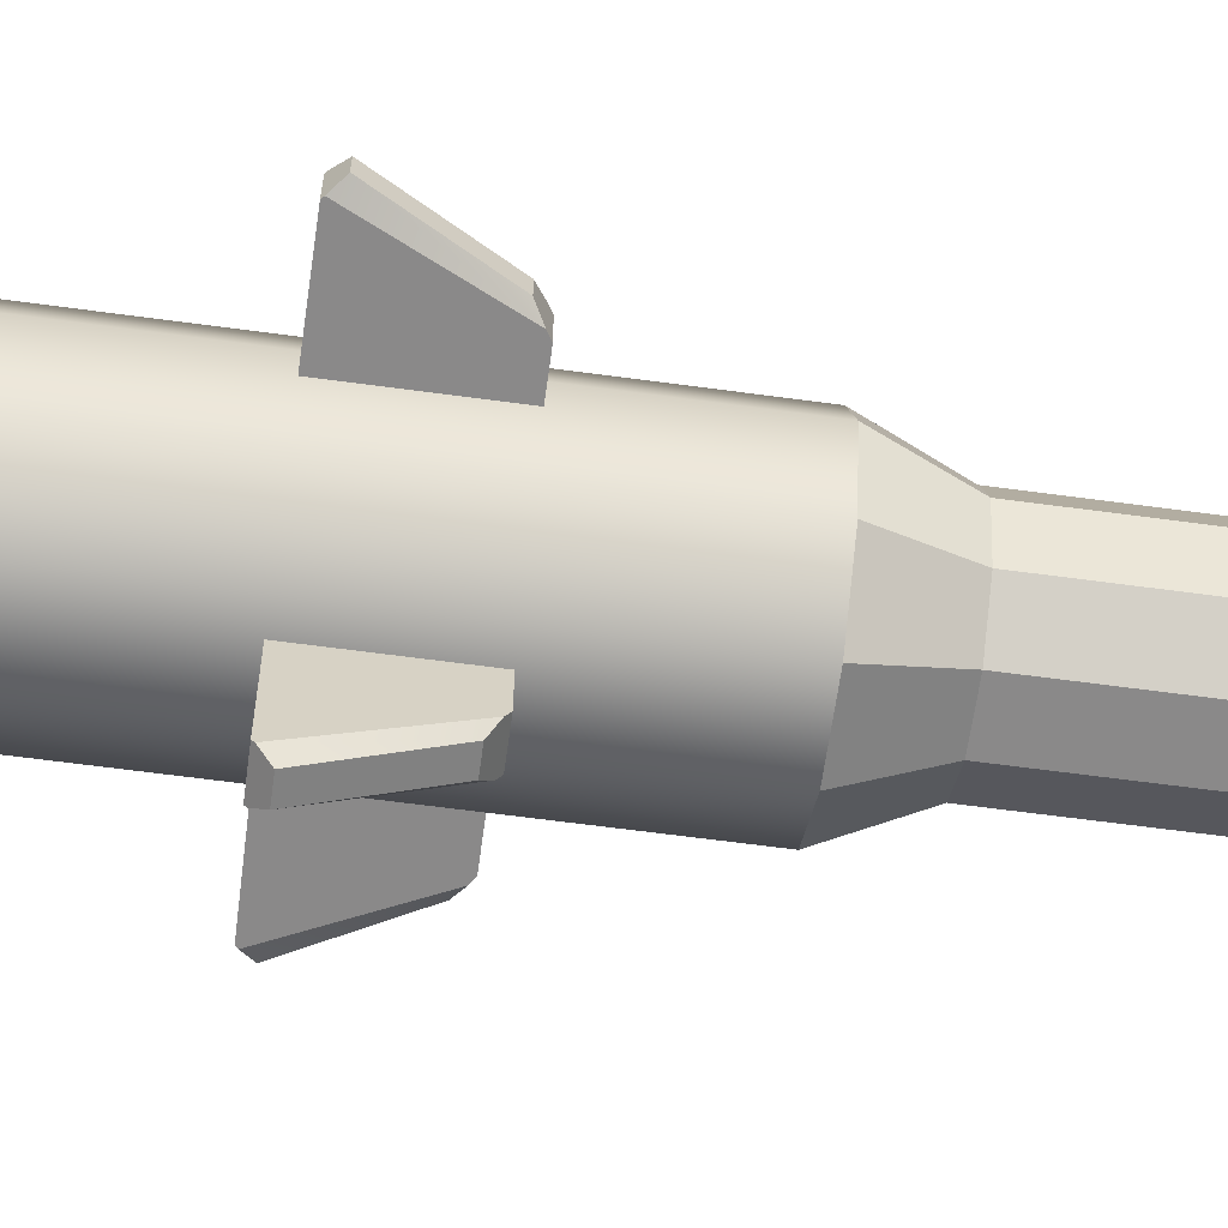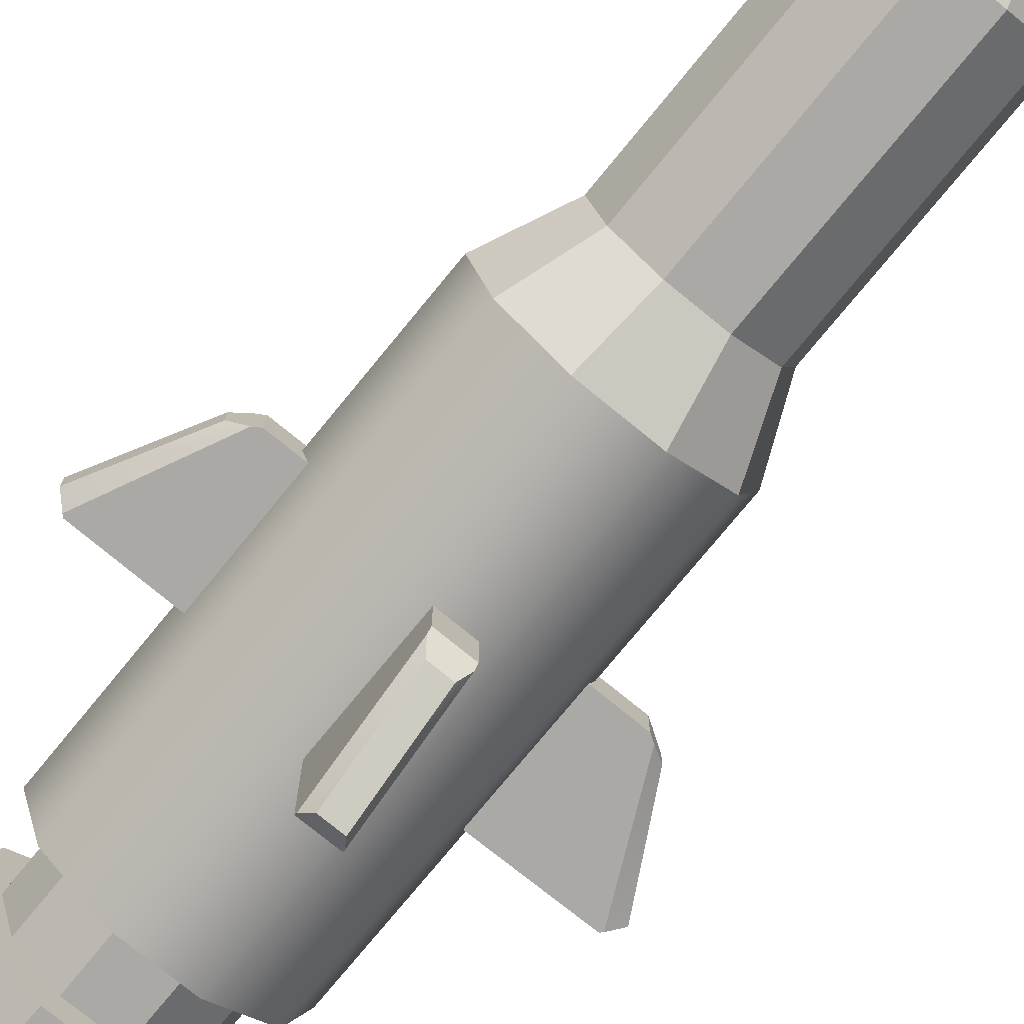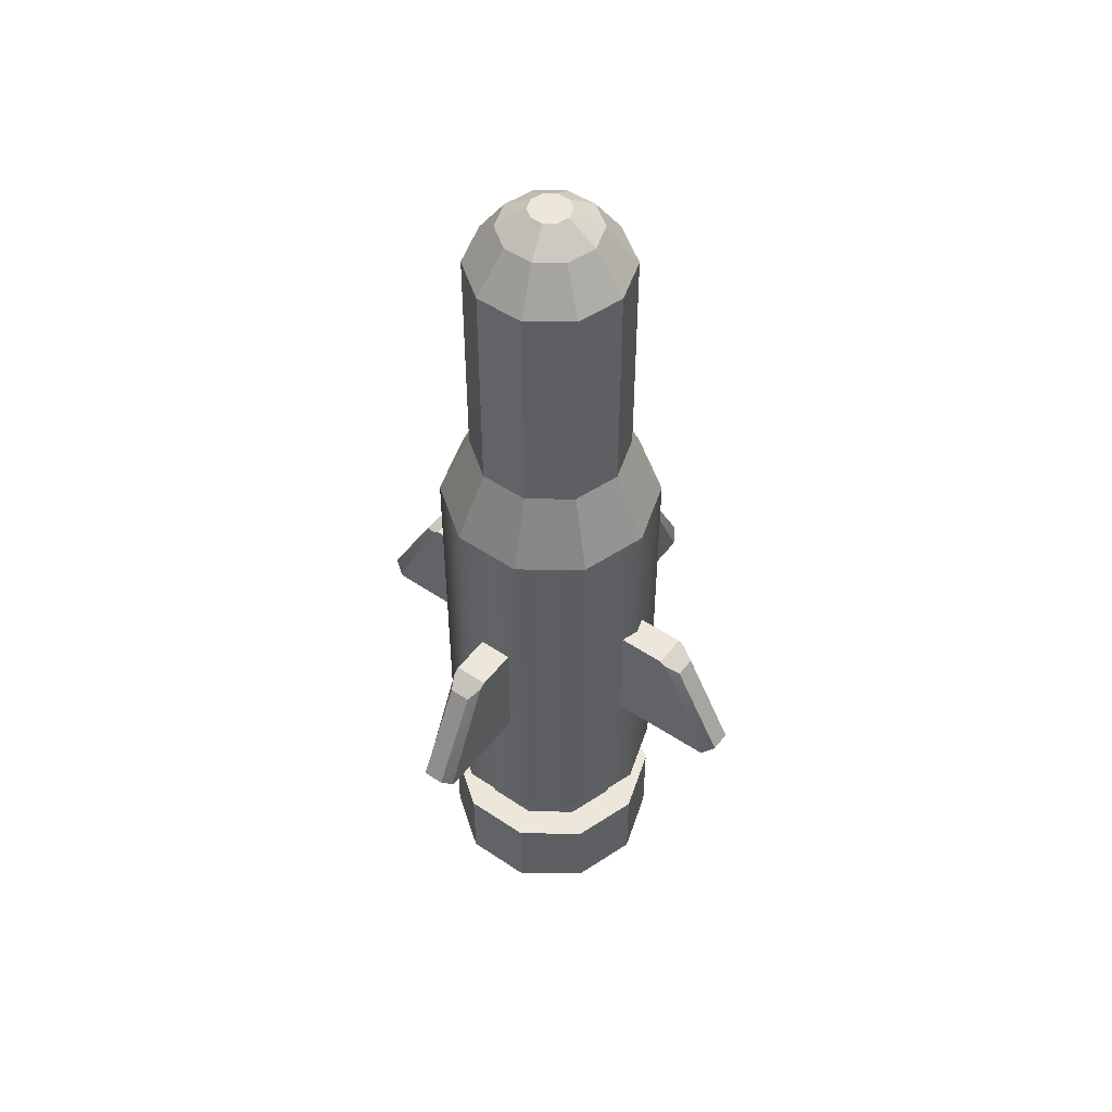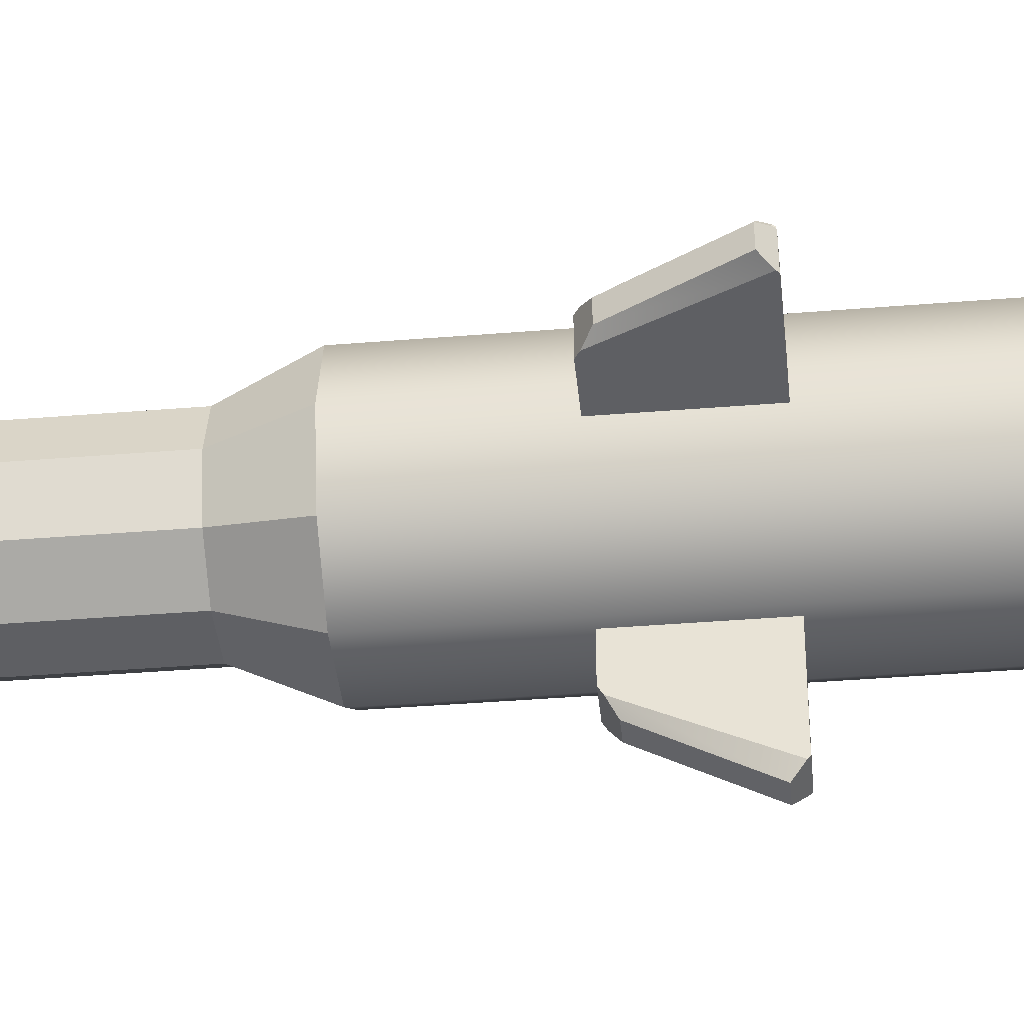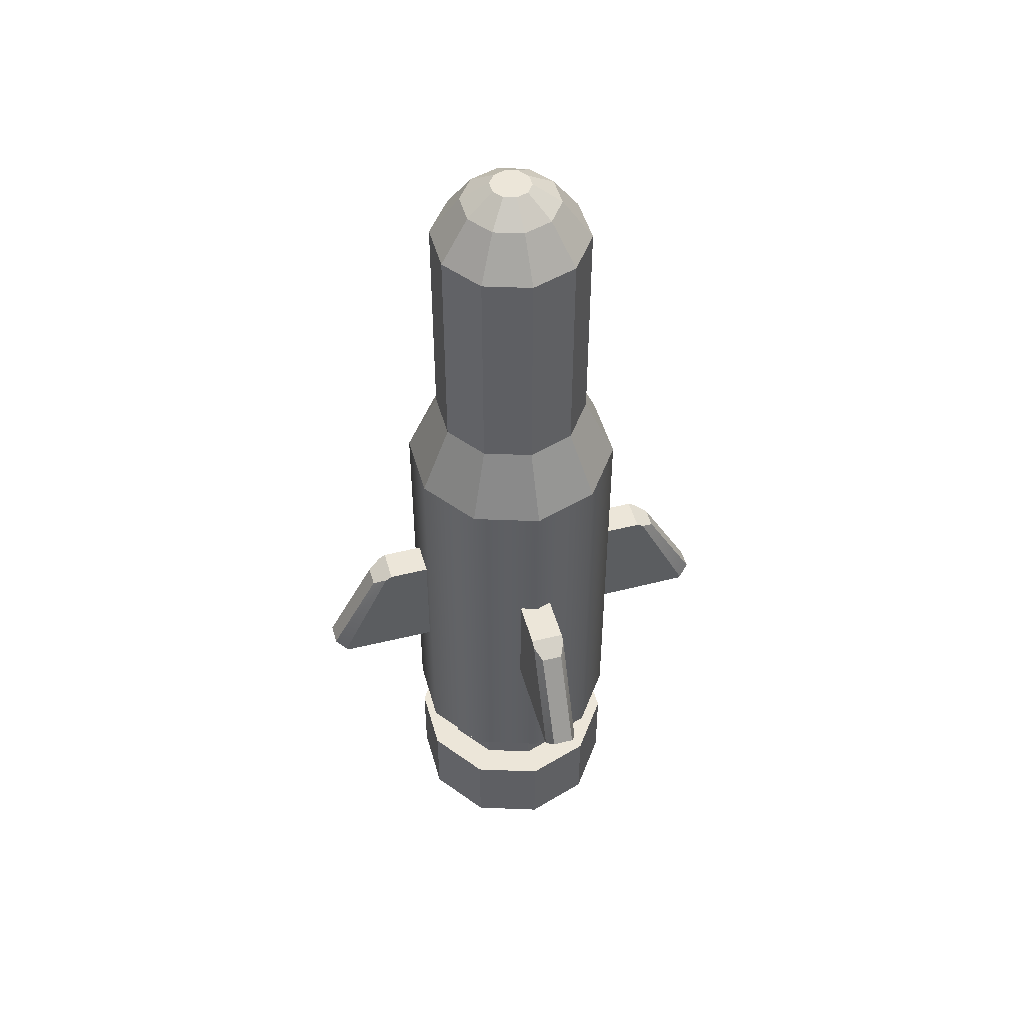
<metadata>
{"format":"obj","ext":"obj","renderer":"f3d","projection":"perspective","resolution":1024,"background":"white","views":[{"elev":-63.3,"azim":-97.8,"up":"+Y"},{"elev":-75.5,"azim":-39.3,"up":"+Y"},{"elev":50.6,"azim":36.3,"up":"+Z"},{"elev":-40.6,"azim":95.7,"up":"+Y"},{"elev":49.4,"azim":74.5,"up":"+Z"}]}
</metadata>
<code>
v  6.284 0.0497 6.151
v  5.002 -3.895 6.151
v  5.002 -3.895 -19.16
v  6.284 0.0497 -19.16
v  1.647 -6.332 6.151
v  1.647 -6.332 -19.16
v  -2.5 -6.332 6.151
v  -2.5 -6.332 -19.16
v  -5.855 -3.895 6.151
v  -5.855 -3.895 -19.16
v  -7.137 0.0497 6.151
v  -7.137 0.0497 -19.16
v  -5.855 3.994 6.151
v  -5.855 3.994 -19.16
v  -2.5 6.432 6.151
v  -2.5 6.432 -19.16
v  1.647 6.432 6.151
v  1.647 6.432 -19.16
v  5.002 3.994 6.151
v  5.002 3.994 -19.16
v  3.46 -2.774 10.37
v  4.378 0.0497 10.37
v  4.378 0.0497 24.5
v  3.46 -2.774 24.5
v  3.46 2.874 10.37
v  3.46 2.874 24.5
v  1.058 4.619 10.37
v  1.058 4.619 24.5
v  -1.911 4.619 10.37
v  -1.911 4.619 24.5
v  -4.314 2.874 10.37
v  -4.314 2.874 24.5
v  -5.231 0.0497 10.37
v  -5.231 0.0497 24.5
v  -4.314 -2.774 10.37
v  -4.314 -2.774 24.5
v  -1.911 -4.52 10.37
v  -1.911 -4.52 24.5
v  1.058 -4.52 10.37
v  1.058 -4.52 24.5
v  6.284 0.0497 -22.9
v  5.002 -3.895 -22.9
v  5.002 -3.895 -28.26
v  6.284 0.0497 -28.26
v  1.647 -6.332 -22.9
v  1.647 -6.332 -28.26
v  -2.5 -6.332 -22.9
v  -2.5 -6.332 -28.26
v  -5.855 -3.895 -22.9
v  -5.855 -3.895 -28.26
v  -7.137 0.0497 -22.9
v  -7.137 0.0497 -28.26
v  -5.855 3.994 -22.9
v  -5.855 3.994 -28.26
v  -2.5 6.432 -22.9
v  -2.5 6.432 -28.26
v  1.647 6.432 -22.9
v  1.647 6.432 -28.26
v  5.002 3.994 -22.9
v  5.002 3.994 -28.26
v  3.493 -2.798 -19.16
v  4.418 0.0496 -19.16
v  1.071 -4.558 -19.16
v  -1.924 -4.558 -19.16
v  -4.346 -2.798 -19.16
v  -5.271 0.0497 -19.16
v  -4.346 2.897 -19.16
v  -1.924 4.657 -19.16
v  1.071 4.657 -19.16
v  3.493 2.897 -19.16
v  4.418 0.0496 -22.9
v  3.493 -2.798 -22.9
v  3.493 2.897 -22.9
v  1.071 4.657 -22.9
v  -1.924 4.657 -22.9
v  -4.346 2.897 -22.9
v  -5.271 0.0497 -22.9
v  -4.346 -2.798 -22.9
v  -1.924 -4.558 -22.9
v  1.071 -4.558 -22.9
v  3.603 -2.878 -28.26
v  4.554 0.0497 -28.26
v  1.113 -4.687 -28.26
v  -1.966 -4.687 -28.26
v  -4.456 -2.878 -28.26
v  -5.407 0.0497 -28.26
v  -4.456 2.977 -28.26
v  -1.966 4.787 -28.26
v  1.113 4.787 -28.26
v  3.603 2.977 -28.26
v  3.603 -2.878 -26.73
v  4.554 0.0497 -26.73
v  1.113 -4.687 -26.73
v  -1.966 -4.687 -26.73
v  -4.456 -2.878 -26.73
v  -5.407 0.0497 -26.73
v  -4.456 2.977 -26.73
v  -1.966 4.787 -26.73
v  1.113 4.787 -26.73
v  3.603 2.977 -26.73
v  -0.9852 9.184 -3.195
v  -0.9852 12.36 -9.854
v  -0.9852 12.23 -9.979
v  -0.9852 5.973 -10.04
v  -0.9852 5.727 -9.854
v  -0.9852 5.722 -3.15
v  -0.9852 5.974 -2.96
v  -0.9852 8.797 -2.96
v  1.034 8.797 -2.96
v  1.034 5.974 -2.96
v  1.034 5.722 -3.15
v  1.034 5.727 -9.854
v  1.034 5.973 -10.04
v  1.034 12.23 -9.979
v  1.034 12.36 -9.854
v  1.034 9.184 -3.195
v  -0.604 4.986 -3.706
v  -0.604 4.986 -9.302
v  0.6532 4.986 -9.302
v  0.6532 4.986 -3.706
v  -0.604 13.01 -9.239
v  -0.604 9.993 -3.689
v  0.6532 9.993 -3.689
v  0.6532 13.01 -9.239
v  -9.184 -0.9852 -3.195
v  -12.36 -0.9852 -9.854
v  -12.23 -0.9852 -9.979
v  -5.973 -0.9852 -10.04
v  -5.727 -0.9852 -9.854
v  -5.722 -0.9852 -3.15
v  -5.974 -0.9852 -2.96
v  -8.797 -0.9852 -2.96
v  -8.797 1.034 -2.96
v  -5.974 1.034 -2.96
v  -5.722 1.034 -3.15
v  -5.727 1.034 -9.854
v  -5.973 1.034 -10.04
v  -12.23 1.034 -9.979
v  -12.36 1.034 -9.854
v  -9.184 1.034 -3.195
v  -4.986 -0.604 -3.706
v  -4.986 -0.604 -9.302
v  -4.986 0.6532 -9.302
v  -4.986 0.6532 -3.706
v  -13.01 -0.604 -9.239
v  -9.993 -0.604 -3.689
v  -9.993 0.6532 -3.689
v  -13.01 0.6532 -9.239
v  0.9852 -9.184 -3.195
v  0.9852 -12.36 -9.854
v  0.9852 -12.23 -9.979
v  0.9852 -5.973 -10.04
v  0.9852 -5.727 -9.854
v  0.9852 -5.722 -3.15
v  0.9852 -5.974 -2.96
v  0.9852 -8.797 -2.96
v  -1.034 -8.797 -2.96
v  -1.034 -5.974 -2.96
v  -1.034 -5.722 -3.15
v  -1.034 -5.727 -9.854
v  -1.034 -5.973 -10.04
v  -1.034 -12.23 -9.979
v  -1.034 -12.36 -9.854
v  -1.034 -9.184 -3.195
v  0.604 -4.986 -3.706
v  0.604 -4.986 -9.302
v  -0.6532 -4.986 -9.302
v  -0.6532 -4.986 -3.706
v  0.604 -13.01 -9.239
v  0.604 -9.993 -3.689
v  -0.6532 -9.993 -3.689
v  -0.6532 -13.01 -9.239
v  9.184 0.9852 -3.195
v  12.36 0.9852 -9.854
v  12.23 0.9852 -9.979
v  5.973 0.9852 -10.04
v  5.727 0.9852 -9.854
v  5.722 0.9852 -3.15
v  5.974 0.9852 -2.96
v  8.797 0.9852 -2.96
v  8.797 -1.034 -2.96
v  5.974 -1.034 -2.96
v  5.722 -1.034 -3.15
v  5.727 -1.034 -9.854
v  5.973 -1.034 -10.04
v  12.23 -1.034 -9.979
v  12.36 -1.034 -9.854
v  9.184 -1.034 -3.195
v  4.986 0.604 -3.706
v  4.986 0.604 -9.302
v  4.986 -0.6532 -9.302
v  4.986 -0.6532 -3.706
v  13.01 0.604 -9.239
v  9.993 0.604 -3.689
v  9.993 -0.6532 -3.689
v  13.01 -0.6532 -9.239
v  -0.0411 1.236 28.26
v  -0.812 1.236 28.26
v  -1.436 0.7828 28.26
v  -1.674 0.0497 28.26
v  -1.436 -0.6835 28.26
v  -0.812 -1.137 28.26
v  -0.0411 -1.137 28.26
v  0.5825 -0.6835 28.26
v  0.8207 0.0497 28.26
v  0.5825 0.7828 28.26
v  2.558 0.0497 27.05
v  1.988 -1.705 27.05
v  1.988 1.804 27.05
v  0.4959 2.889 27.05
v  -1.349 2.889 27.05
v  -2.841 1.804 27.05
v  -3.412 0.0497 27.05
v  -2.841 -1.705 27.05
v  -1.349 -2.789 27.05
v  0.4959 -2.789 27.05
o Cylinder001
g Cylinder001
f 1 2 3
f 3 4 1
f 2 5 6
f 6 3 2
f 5 7 8
f 8 6 5
f 7 9 10
f 10 8 7
f 9 11 12
f 12 10 9
f 11 13 14
f 14 12 11
f 13 15 16
f 16 14 13
f 15 17 18
f 18 16 15
f 17 19 20
f 20 18 17
f 19 1 4
f 4 20 19
f 21 22 23
f 23 24 21
f 22 25 26
f 26 23 22
f 25 27 28
f 28 26 25
f 27 29 30
f 30 28 27
f 29 31 32
f 32 30 29
f 31 33 34
f 34 32 31
f 33 35 36
f 36 34 33
f 35 37 38
f 38 36 35
f 37 39 40
f 40 38 37
f 39 21 24
f 24 40 39
f 41 42 43
f 43 44 41
f 42 45 46
f 46 43 42
f 45 47 48
f 48 46 45
f 47 49 50
f 50 48 47
f 49 51 52
f 52 50 49
f 51 53 54
f 54 52 51
f 53 55 56
f 56 54 53
f 55 57 58
f 58 56 55
f 57 59 60
f 60 58 57
f 59 41 44
f 44 60 59
f 4 3 61
f 61 62 4
f 3 6 63
f 63 61 3
f 6 8 64
f 64 63 6
f 8 10 65
f 65 64 8
f 10 12 66
f 66 65 10
f 12 14 67
f 67 66 12
f 14 16 68
f 68 67 14
f 16 18 69
f 69 68 16
f 18 20 70
f 70 69 18
f 20 4 62
f 62 70 20
f 42 41 71
f 71 72 42
f 41 59 73
f 73 71 41
f 59 57 74
f 74 73 59
f 57 55 75
f 75 74 57
f 55 53 76
f 76 75 55
f 53 51 77
f 77 76 53
f 51 49 78
f 78 77 51
f 49 47 79
f 79 78 49
f 47 45 80
f 80 79 47
f 45 42 72
f 72 80 45
f 44 43 81
f 81 82 44
f 43 46 83
f 83 81 43
f 46 48 84
f 84 83 46
f 48 50 85
f 85 84 48
f 50 52 86
f 86 85 50
f 52 54 87
f 87 86 52
f 54 56 88
f 88 87 54
f 56 58 89
f 89 88 56
f 58 60 90
f 90 89 58
f 60 44 82
f 82 90 60
f 82 81 91
f 91 92 82
f 81 83 93
f 93 91 81
f 83 84 94
f 94 93 83
f 84 85 95
f 95 94 84
f 85 86 96
f 96 95 85
f 86 87 97
f 97 96 86
f 87 88 98
f 98 97 87
f 88 89 99
f 99 98 88
f 89 90 100
f 100 99 89
f 90 82 92
f 92 100 90
f 2 1 22
f 22 21 2
f 1 19 25
f 25 22 1
f 19 17 27
f 27 25 19
f 17 15 29
f 29 27 17
f 15 13 31
f 31 29 15
f 13 11 33
f 33 31 13
f 11 9 35
f 35 33 11
f 9 7 37
f 37 35 9
f 7 5 39
f 39 37 7
f 5 2 21
f 21 39 5
f 92 91 93
f 93 94 95
f 95 96 97
f 97 98 99
f 95 97 99
f 93 95 99
f 92 93 99
f 100 92 99
f 62 61 72
f 72 71 62
f 61 63 80
f 80 72 61
f 63 64 79
f 79 80 63
f 64 65 78
f 78 79 64
f 65 66 77
f 77 78 65
f 66 67 76
f 76 77 66
f 67 68 75
f 75 76 67
f 68 69 74
f 74 75 68
f 69 70 73
f 73 74 69
f 70 62 71
f 71 73 70
f 101 102 103
f 103 104 105
f 101 103 105
f 105 106 107
f 101 105 107
f 108 101 107
f 109 110 111
f 111 112 113
f 109 111 113
f 113 114 115
f 109 113 115
f 116 109 115
f 108 107 110
f 110 109 108
f 117 118 119
f 119 120 117
f 104 103 114
f 114 113 104
f 121 122 123
f 123 124 121
f 107 106 117
f 117 120 111
f 107 117 111
f 107 111 110
f 109 116 123
f 123 122 101
f 109 123 101
f 109 101 108
f 105 104 113
f 113 112 119
f 105 113 119
f 118 105 119
f 103 102 121
f 121 124 115
f 103 121 115
f 103 115 114
f 101 122 121
f 121 102 101
f 105 118 117
f 117 106 105
f 111 120 119
f 119 112 111
f 115 124 123
f 123 116 115
f 125 126 127
f 127 128 129
f 125 127 129
f 129 130 131
f 125 129 131
f 132 125 131
f 133 134 135
f 135 136 137
f 133 135 137
f 137 138 139
f 133 137 139
f 140 133 139
f 132 131 134
f 134 133 132
f 141 142 143
f 143 144 141
f 128 127 138
f 138 137 128
f 145 146 147
f 147 148 145
f 131 130 141
f 141 144 135
f 131 141 135
f 131 135 134
f 133 140 147
f 147 146 125
f 133 147 125
f 133 125 132
f 129 128 137
f 137 136 143
f 129 137 143
f 142 129 143
f 127 126 145
f 145 148 139
f 127 145 139
f 127 139 138
f 125 146 145
f 145 126 125
f 129 142 141
f 141 130 129
f 135 144 143
f 143 136 135
f 139 148 147
f 147 140 139
f 149 150 151
f 151 152 153
f 149 151 153
f 153 154 155
f 149 153 155
f 156 149 155
f 157 158 159
f 159 160 161
f 157 159 161
f 161 162 163
f 157 161 163
f 164 157 163
f 156 155 158
f 158 157 156
f 165 166 167
f 167 168 165
f 152 151 162
f 162 161 152
f 169 170 171
f 171 172 169
f 155 154 165
f 165 168 159
f 155 165 159
f 155 159 158
f 157 164 171
f 171 170 149
f 157 171 149
f 157 149 156
f 153 152 161
f 161 160 167
f 153 161 167
f 166 153 167
f 151 150 169
f 169 172 163
f 151 169 163
f 151 163 162
f 149 170 169
f 169 150 149
f 153 166 165
f 165 154 153
f 159 168 167
f 167 160 159
f 163 172 171
f 171 164 163
f 173 174 175
f 175 176 177
f 173 175 177
f 177 178 179
f 173 177 179
f 180 173 179
f 181 182 183
f 183 184 185
f 181 183 185
f 185 186 187
f 181 185 187
f 188 181 187
f 180 179 182
f 182 181 180
f 189 190 191
f 191 192 189
f 176 175 186
f 186 185 176
f 193 194 195
f 195 196 193
f 179 178 189
f 189 192 183
f 179 189 183
f 179 183 182
f 181 188 195
f 195 194 173
f 181 195 173
f 181 173 180
f 177 176 185
f 185 184 191
f 177 185 191
f 190 177 191
f 175 174 193
f 193 196 187
f 175 193 187
f 175 187 186
f 173 194 193
f 193 174 173
f 177 190 189
f 189 178 177
f 183 192 191
f 191 184 183
f 187 196 195
f 195 188 187
f 197 198 199
f 199 200 201
f 201 202 203
f 203 204 205
f 201 203 205
f 199 201 205
f 197 199 205
f 206 197 205
f 24 23 207
f 207 208 24
f 23 26 209
f 209 207 23
f 26 28 210
f 210 209 26
f 28 30 211
f 211 210 28
f 30 32 212
f 212 211 30
f 32 34 213
f 213 212 32
f 34 36 214
f 214 213 34
f 36 38 215
f 215 214 36
f 38 40 216
f 216 215 38
f 40 24 208
f 208 216 40
f 208 207 205
f 205 204 208
f 207 209 206
f 206 205 207
f 209 210 197
f 197 206 209
f 210 211 198
f 198 197 210
f 211 212 199
f 199 198 211
f 212 213 200
f 200 199 212
f 213 214 201
f 201 200 213
f 214 215 202
f 202 201 214
f 215 216 203
f 203 202 215
f 216 208 204
f 204 203 216

</code>
